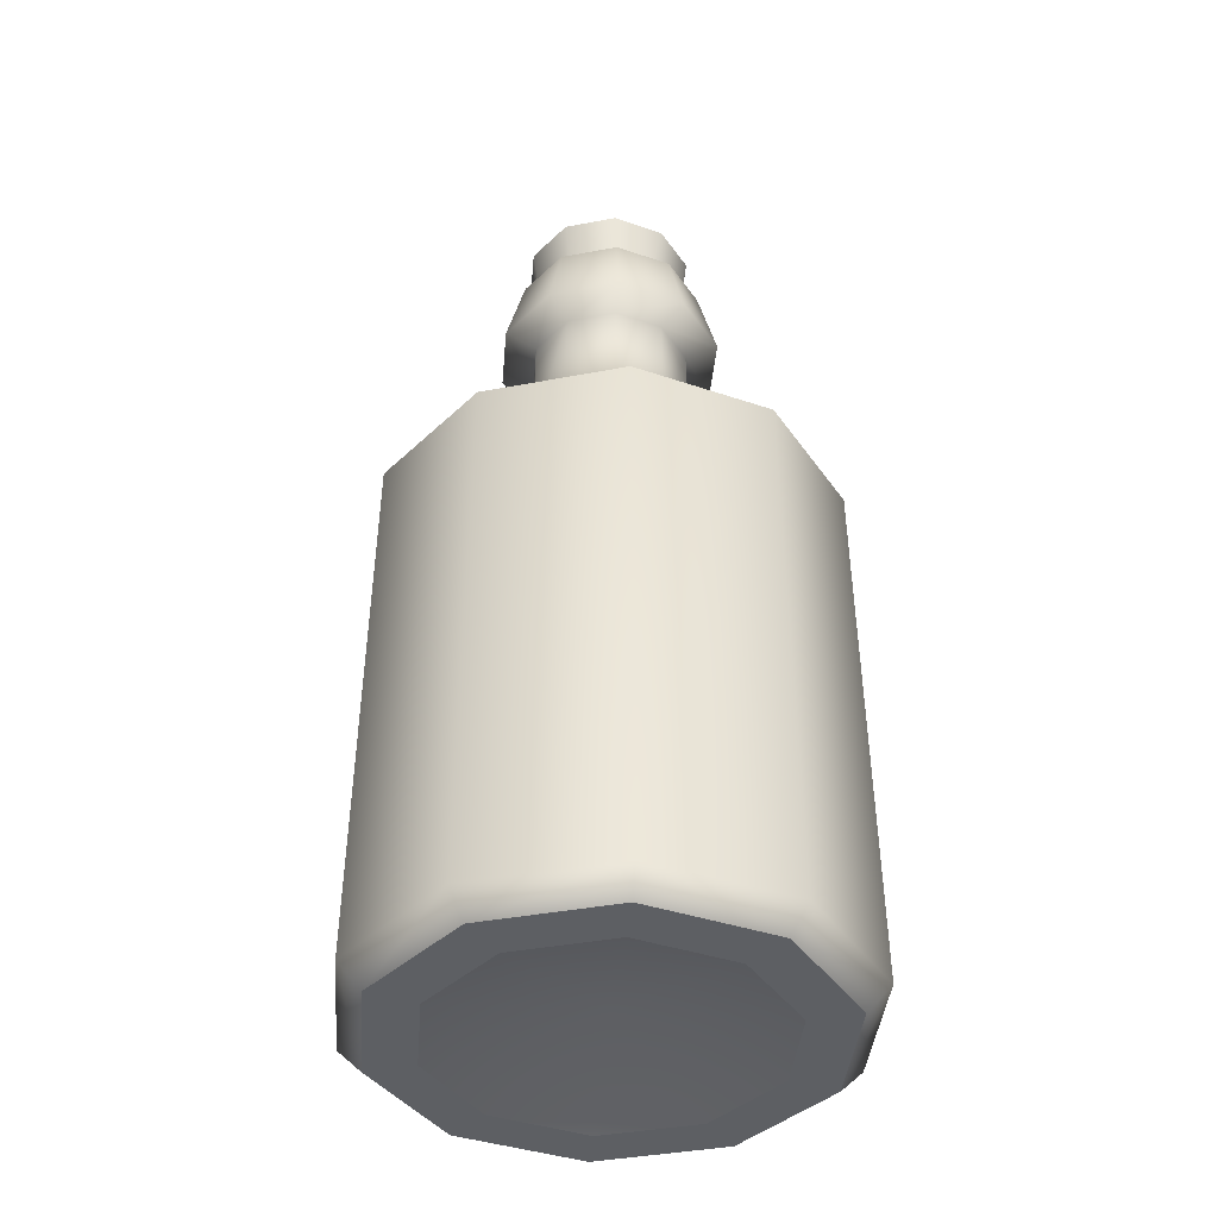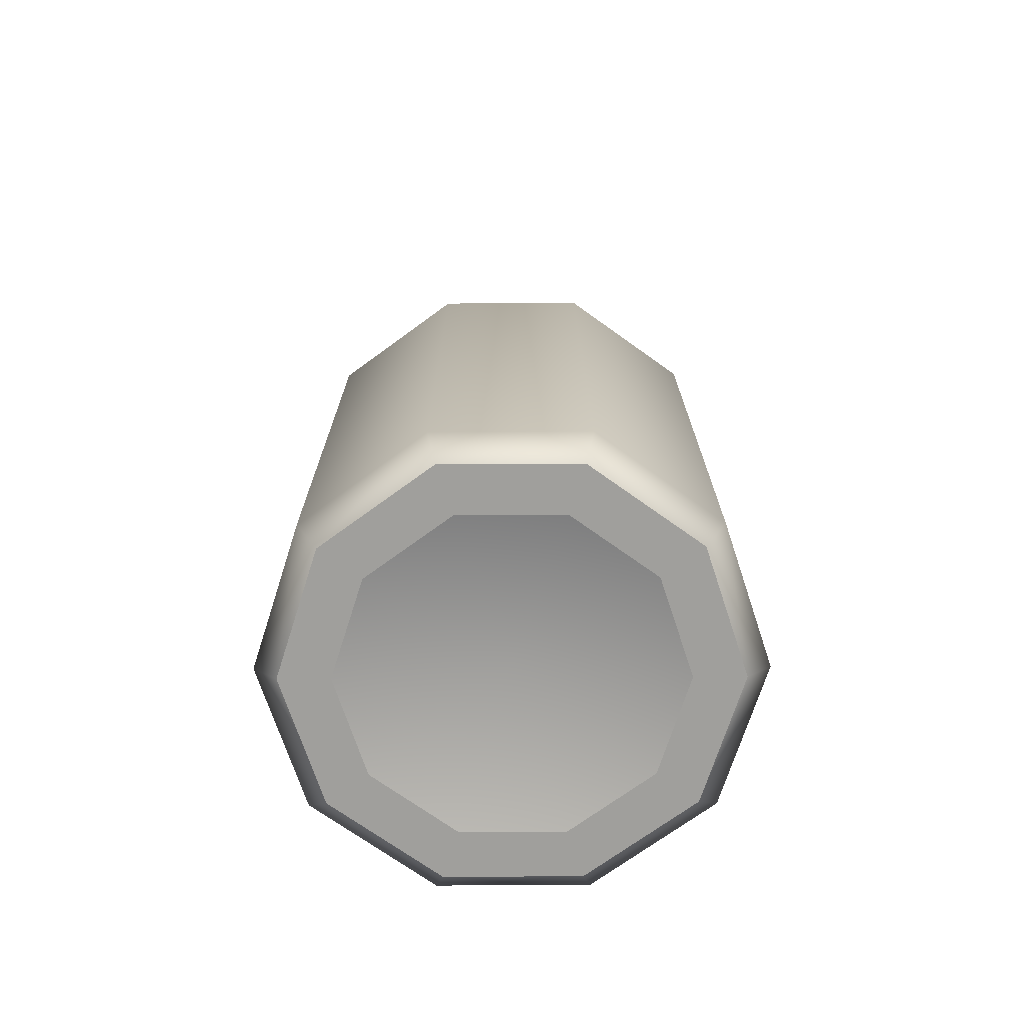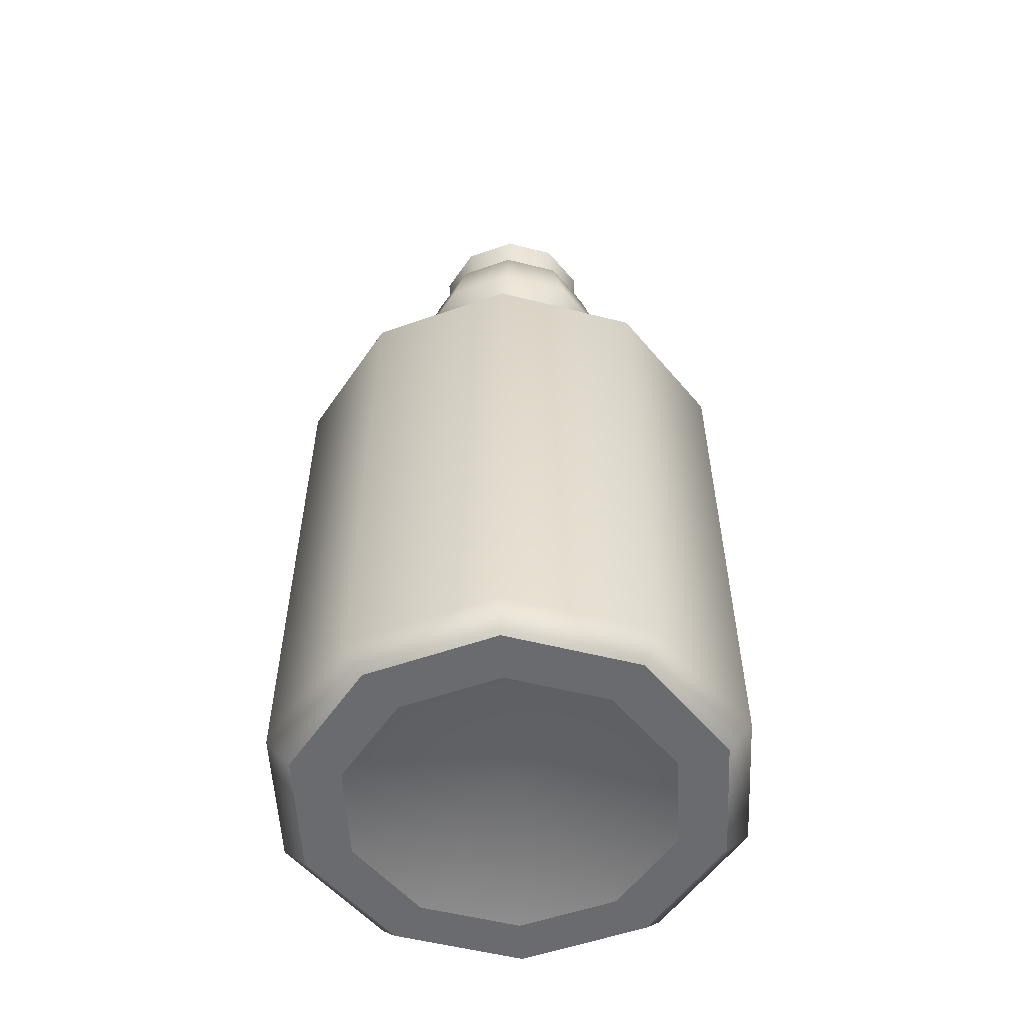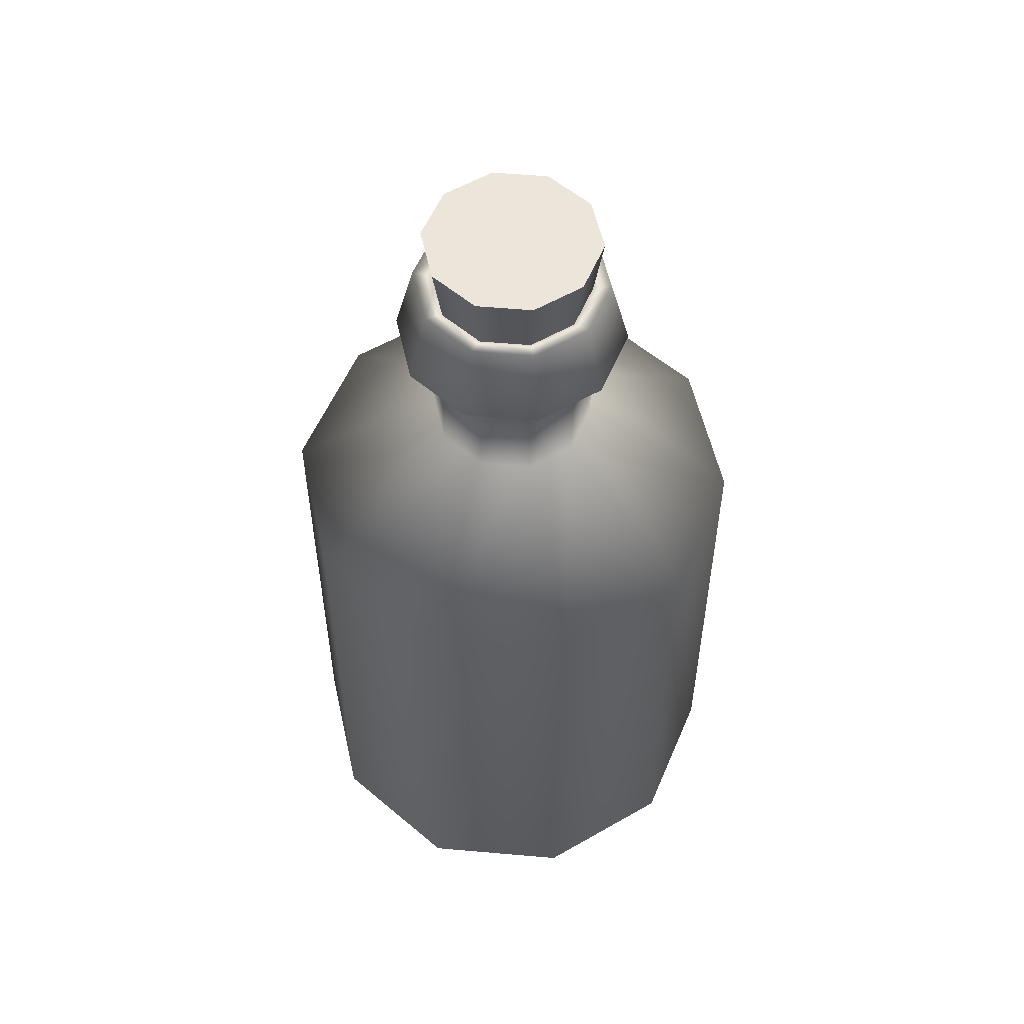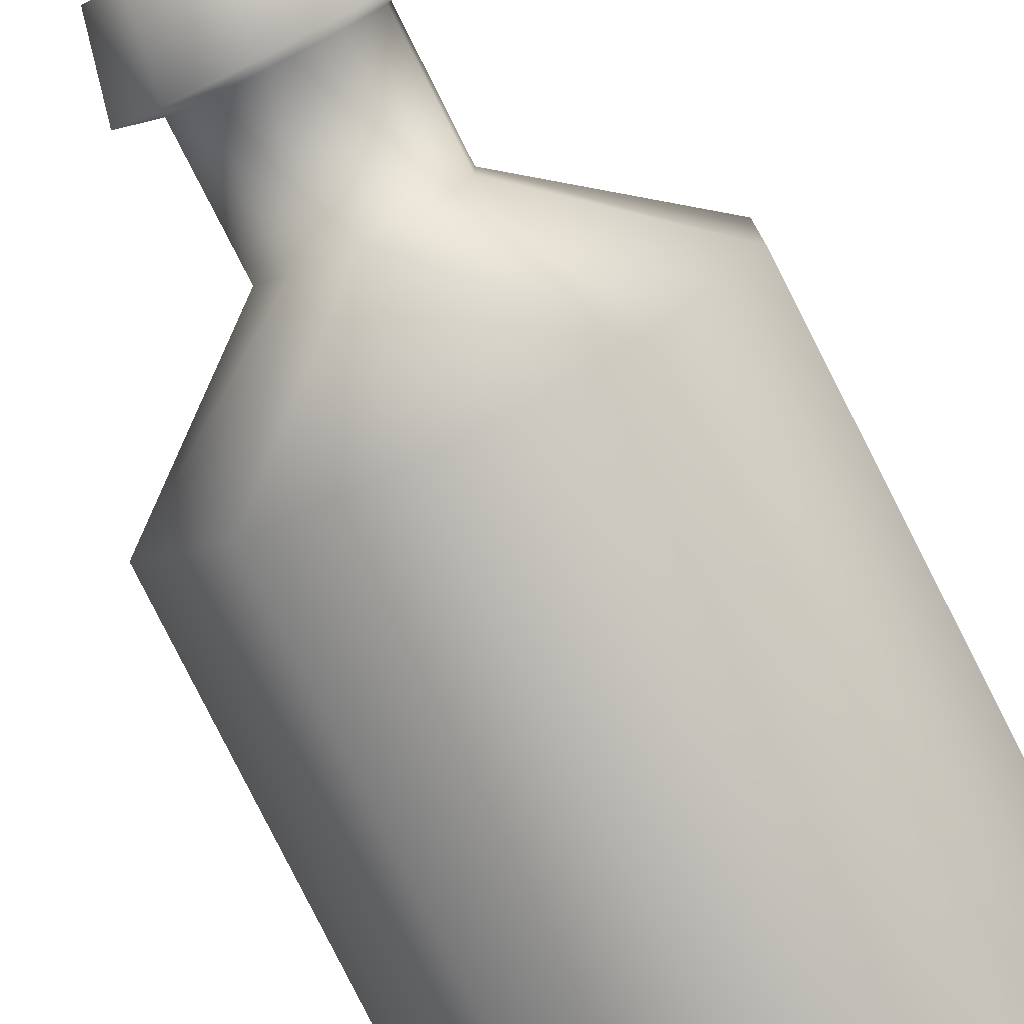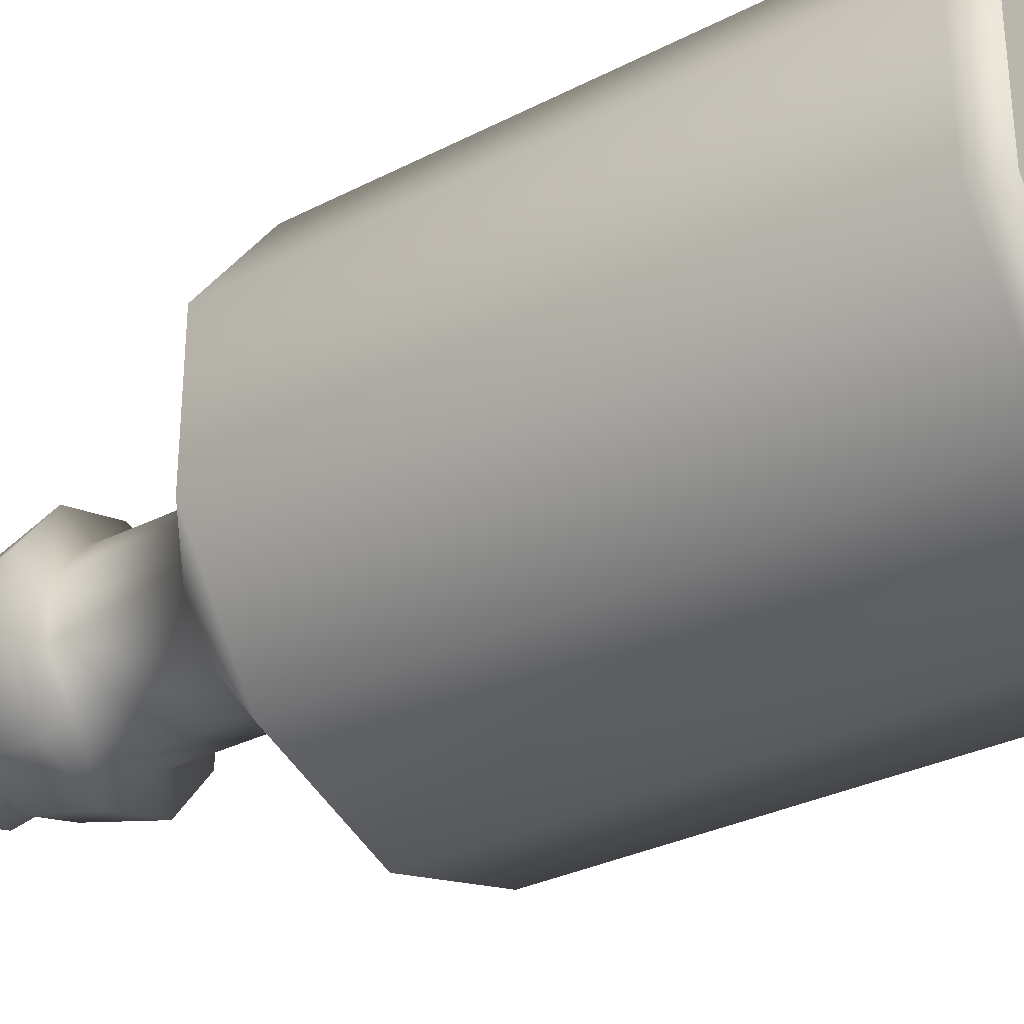
<metadata>
{"format":"obj","ext":"obj","renderer":"f3d","projection":"perspective","resolution":1024,"background":"white","views":[{"elev":-40.0,"azim":67.2,"up":"+Y"},{"elev":-71.2,"azim":18.3,"up":"+Y"},{"elev":-53.3,"azim":-105.3,"up":"+Y"},{"elev":56.9,"azim":-84.8,"up":"+Y"},{"elev":-78.3,"azim":-153.3,"up":"+Z"},{"elev":-32.9,"azim":-55.1,"up":"+Z"}]}
</metadata>
<code>
g default
v -0.1423 9.393 -0.01751
v 0.9763 0 -1.557
v -0.1423 0 -1.921
v -1.261 0 -1.557
v -1.952 0 -0.6056
v -1.952 0 0.5706
v -1.261 0 1.522
v -0.1423 0 1.886
v 0.9763 0 1.522
v 1.668 0 0.5706
v 1.668 0 -0.6056
v 2.475 0.2718 -0.8679
v 2.213 0 -0.7829
v 1.475 0.2718 -2.244
v 1.314 0 -2.021
v -0.1423 0.2718 -2.769
v -0.1423 0 -2.494
v -1.76 0.2718 -2.244
v -1.598 0 -2.021
v -2.759 0.2718 -0.8679
v -2.498 0 -0.7829
v -2.759 0.2718 0.8329
v -2.498 0 0.7478
v -1.76 0.2718 2.209
v -1.598 0 1.986
v -0.1423 0.2718 2.734
v -0.1423 0 2.459
v 1.475 0.2718 2.209
v 1.314 0 1.986
v 2.475 0.2718 0.8329
v 2.213 0 0.7478
v -0.1423 0.3947 -0.01751
v 2.415 6.479 -0.8483
v 2.415 6.479 0.8133
v 1.438 6.479 2.158
v -0.1423 6.479 2.671
v -1.723 6.479 2.158
v -2.699 6.479 0.8133
v -2.699 6.479 -0.8483
v -1.723 6.479 -2.193
v -0.1423 6.479 -2.706
v 1.438 6.479 -2.193
v 0.7576 7.81 -0.3099
v 0.7576 7.81 0.2749
v 0.4139 7.81 0.748
v -0.1423 7.81 0.9287
v -0.6984 7.81 0.748
v -1.042 7.81 0.2749
v -1.042 7.81 -0.3099
v -0.6984 7.81 -0.783
v -0.1423 7.81 -0.9637
v 0.4139 7.81 -0.783
v 0.9136 10.15 -0.3606
v 0.9136 10.15 0.3256
v 0.5103 10.15 0.8806
v -0.1423 10.15 1.093
v -0.7948 10.15 0.8806
v -1.198 10.15 0.3256
v -1.198 10.15 -0.3606
v -0.7948 10.15 -0.9157
v -0.1423 10.15 -1.128
v 0.5103 10.15 -0.9157
v 0.6566 10.08 -0.2771
v 0.3515 10.08 -0.6971
v -0.1423 10.08 -0.8575
v -0.636 10.08 -0.6971
v -0.9412 10.08 -0.2771
v -0.9412 10.08 0.2421
v -0.636 10.08 0.6621
v -0.1423 10.08 0.8225
v 0.3515 10.08 0.6621
v 0.6566 10.08 0.2421
v 1.13 9.273 -0.4309
v 1.13 9.273 0.3959
v 0.6441 9.273 1.065
v -0.1423 9.273 1.32
v -0.9287 9.273 1.065
v -1.415 9.273 0.3959
v -1.415 9.273 -0.4309
v -0.9287 9.273 -1.1
v -0.1423 9.273 -1.355
v 0.6441 9.273 -1.1
v 0.7576 9.177 -0.3099
v 0.7576 9.177 0.2749
v 0.4139 9.177 0.748
v -0.1423 9.177 0.9287
v -0.6984 9.177 0.748
v -1.042 9.177 0.2749
v -1.042 9.177 -0.3099
v -0.6984 9.177 -0.783
v -0.1423 9.177 -0.9637
v 0.4139 9.177 -0.783
v 0.4337 9.393 -0.2046
v 0.2137 9.393 -0.5074
v -0.1423 9.393 -0.6231
v -0.4982 9.393 -0.5074
v -0.7182 9.393 -0.2046
v -0.7182 9.393 0.1696
v -0.4982 9.393 0.4724
v -0.1423 9.393 0.5881
v 0.2137 9.393 0.4724
v 0.4337 9.393 0.1696
g pCylinder1
f 14 12 13 15
f 13 12 30 31
f 14 15 17 16
f 16 17 19 18
f 20 18 19 21
f 22 20 21 23
f 24 22 23 25
f 26 24 25 27
f 28 26 27 29
f 30 28 29 31
f 15 13 11 2
f 17 15 2 3
f 17 3 4 19
f 21 19 4 5
f 23 21 5 6
f 25 23 6 7
f 27 25 7 8
f 29 27 8 9
f 31 29 9 10
f 13 31 10 11
f 3 2 32
f 3 32 4
f 4 32 5
f 5 32 6
f 6 32 7
f 7 32 8
f 8 32 9
f 9 32 10
f 10 32 11
f 11 32 2
f 34 33 43 44
f 35 34 44 45
f 36 35 45 46
f 37 36 46 47
f 38 37 47 48
f 39 38 48 49
f 40 39 49 50
f 40 50 51 41
f 42 41 51 52
f 33 42 52 43
f 33 12 14 42
f 42 14 16 41
f 40 41 16 18
f 40 18 20 39
f 39 20 22 38
f 38 22 24 37
f 37 24 26 36
f 36 26 28 35
f 35 28 30 34
f 34 30 12 33
f 53 63 72 54
f 54 72 71 55
f 55 71 70 56
f 56 70 69 57
f 57 69 68 58
f 58 68 67 59
f 59 67 66 60
f 60 66 65 61
f 61 65 64 62
f 62 64 63 53
f 73 53 54 74
f 74 54 55 75
f 75 55 56 76
f 76 56 57 77
f 77 57 58 78
f 78 58 59 79
f 79 59 60 80
f 80 60 61 81
f 81 61 62 82
f 82 62 53 73
f 84 83 73 74
f 85 84 74 75
f 86 85 75 76
f 87 86 76 77
f 88 87 77 78
f 89 88 78 79
f 90 89 79 80
f 90 80 81 91
f 92 91 81 82
f 83 92 82 73
f 44 43 83 84
f 45 44 84 85
f 46 45 85 86
f 47 46 86 87
f 48 47 87 88
f 49 48 88 89
f 50 49 89 90
f 50 90 91 51
f 52 51 91 92
f 43 52 92 83
f 94 93 63 64
f 93 102 72 63
f 95 94 64 65
f 96 95 65 66
f 97 96 66 67
f 98 97 67 68
f 99 98 68 69
f 100 99 69 70
f 101 100 70 71
f 102 101 71 72
f 1 93 94
f 1 94 95
f 1 95 96
f 1 96 97
f 1 97 98
f 1 98 99
f 1 99 100
f 1 100 101
f 1 101 102
f 1 102 93
g default
v 0.7974 10.82 -0.3206
v 0.4333 10.82 -0.8218
v -0.1559 10.82 -1.013
v -0.745 10.82 -0.8218
v -1.109 10.82 -0.3206
v -1.109 10.82 0.2989
v -0.745 10.82 0.8001
v -0.1559 10.82 0.9915
v 0.4333 10.82 0.8001
v 0.7974 10.82 0.2989
v 0.4083 7.972 -0.1941
v 0.1928 7.972 -0.4908
v -0.1559 7.972 -0.6041
v -0.5046 7.972 -0.4908
v -0.7201 7.972 -0.1941
v -0.7201 7.972 0.1725
v -0.5045 7.972 0.4691
v -0.1559 7.972 0.5824
v 0.1928 7.972 0.4691
v 0.4083 7.972 0.1725
g pCylinder2
f 104 103 113 114
f 105 104 114 115
f 106 105 115 116
f 107 106 116 117
f 108 107 117 118
f 109 108 118 119
f 110 109 119 120
f 111 110 120 121
f 112 111 121 122
f 103 112 122 113
f 112 103 104 105
f 117 120 119 118
f 112 105 106 111
f 111 106 107 110
f 110 107 108 109
f 122 115 114 113
f 121 116 115 122
f 121 120 117 116

</code>
